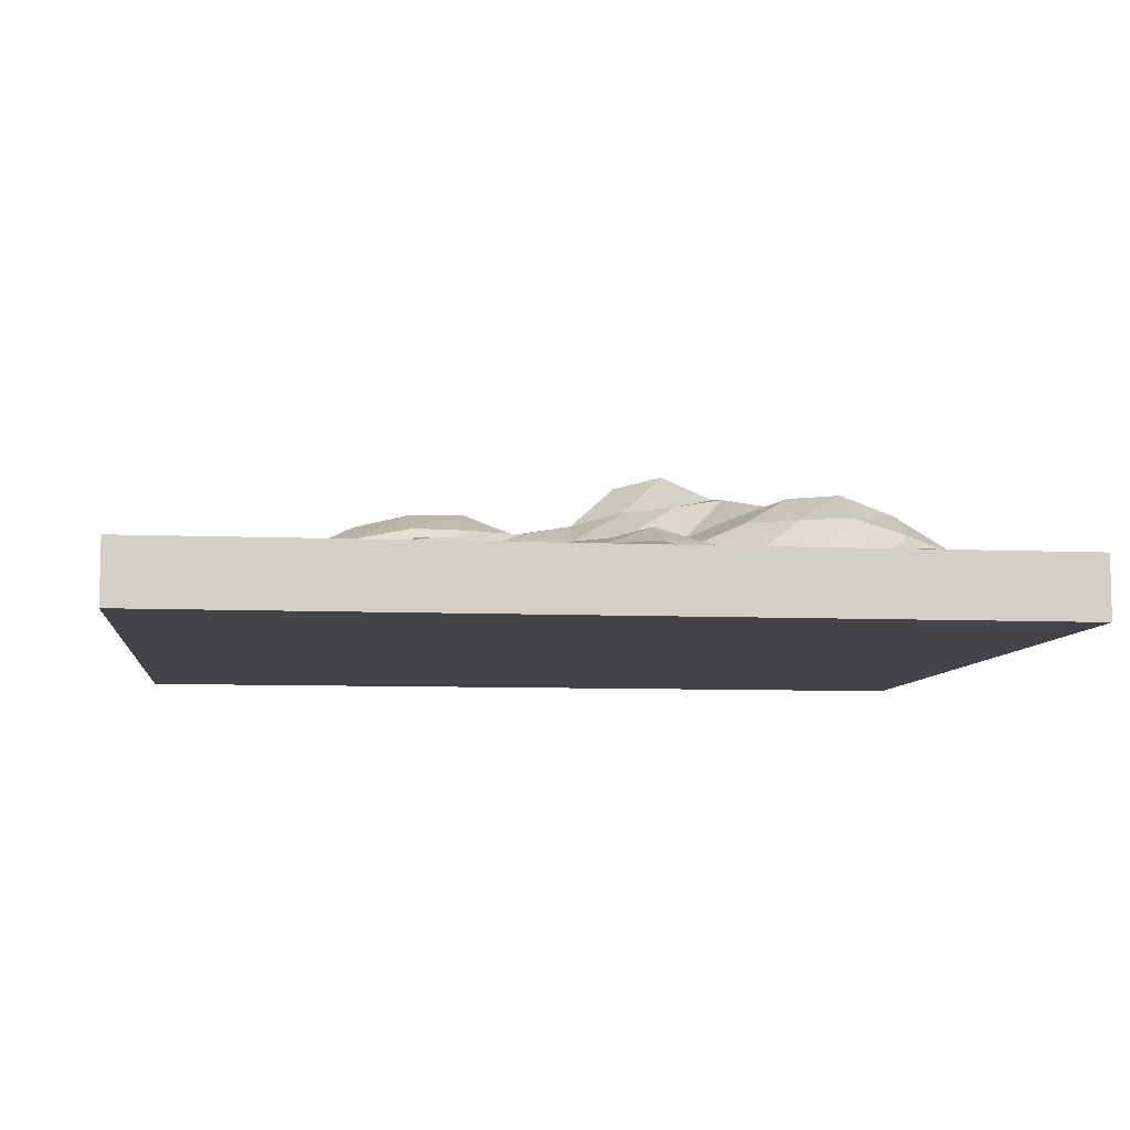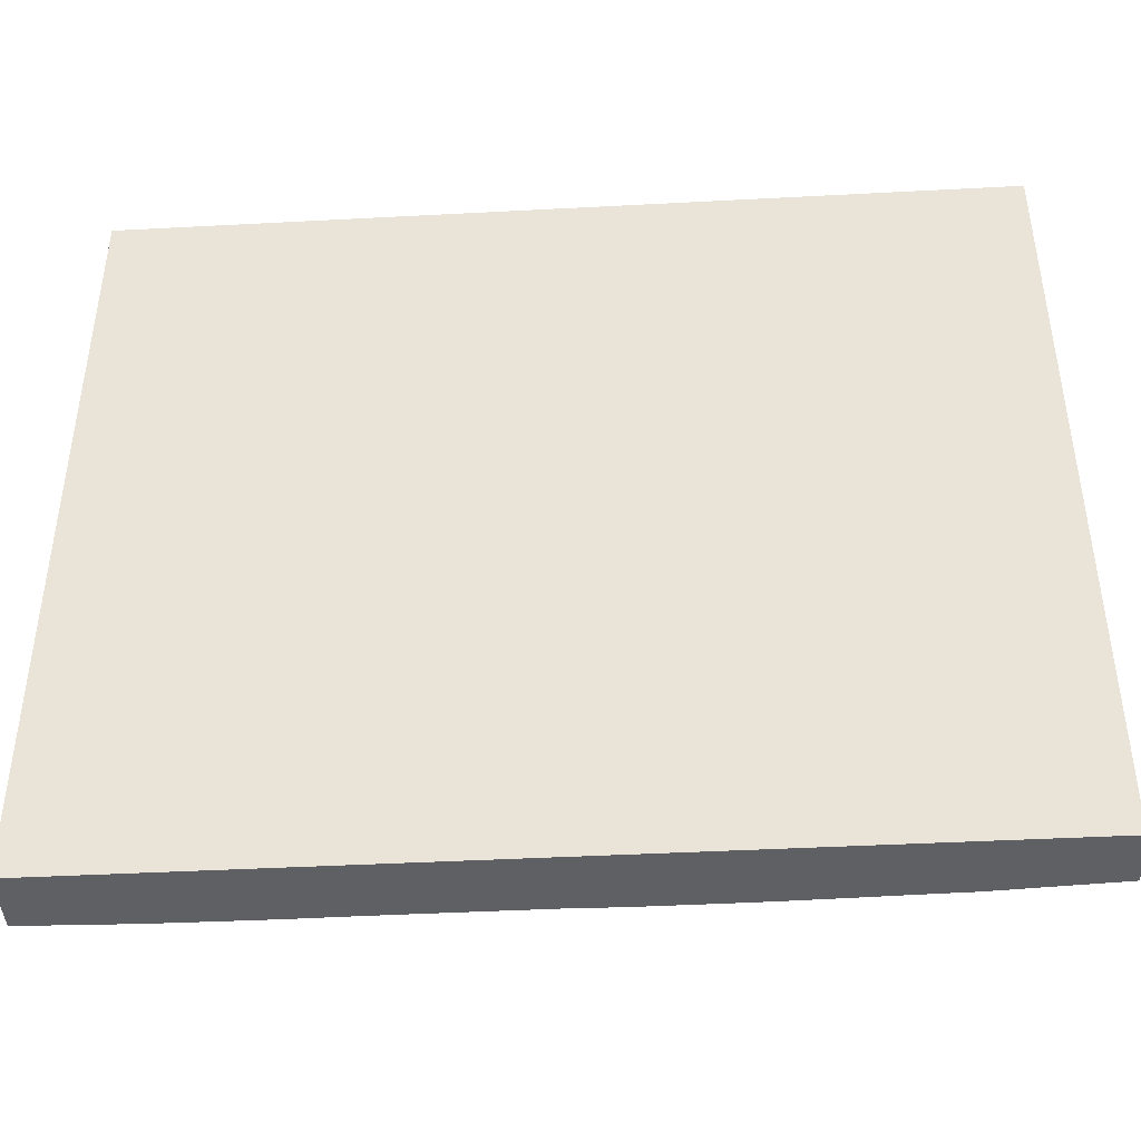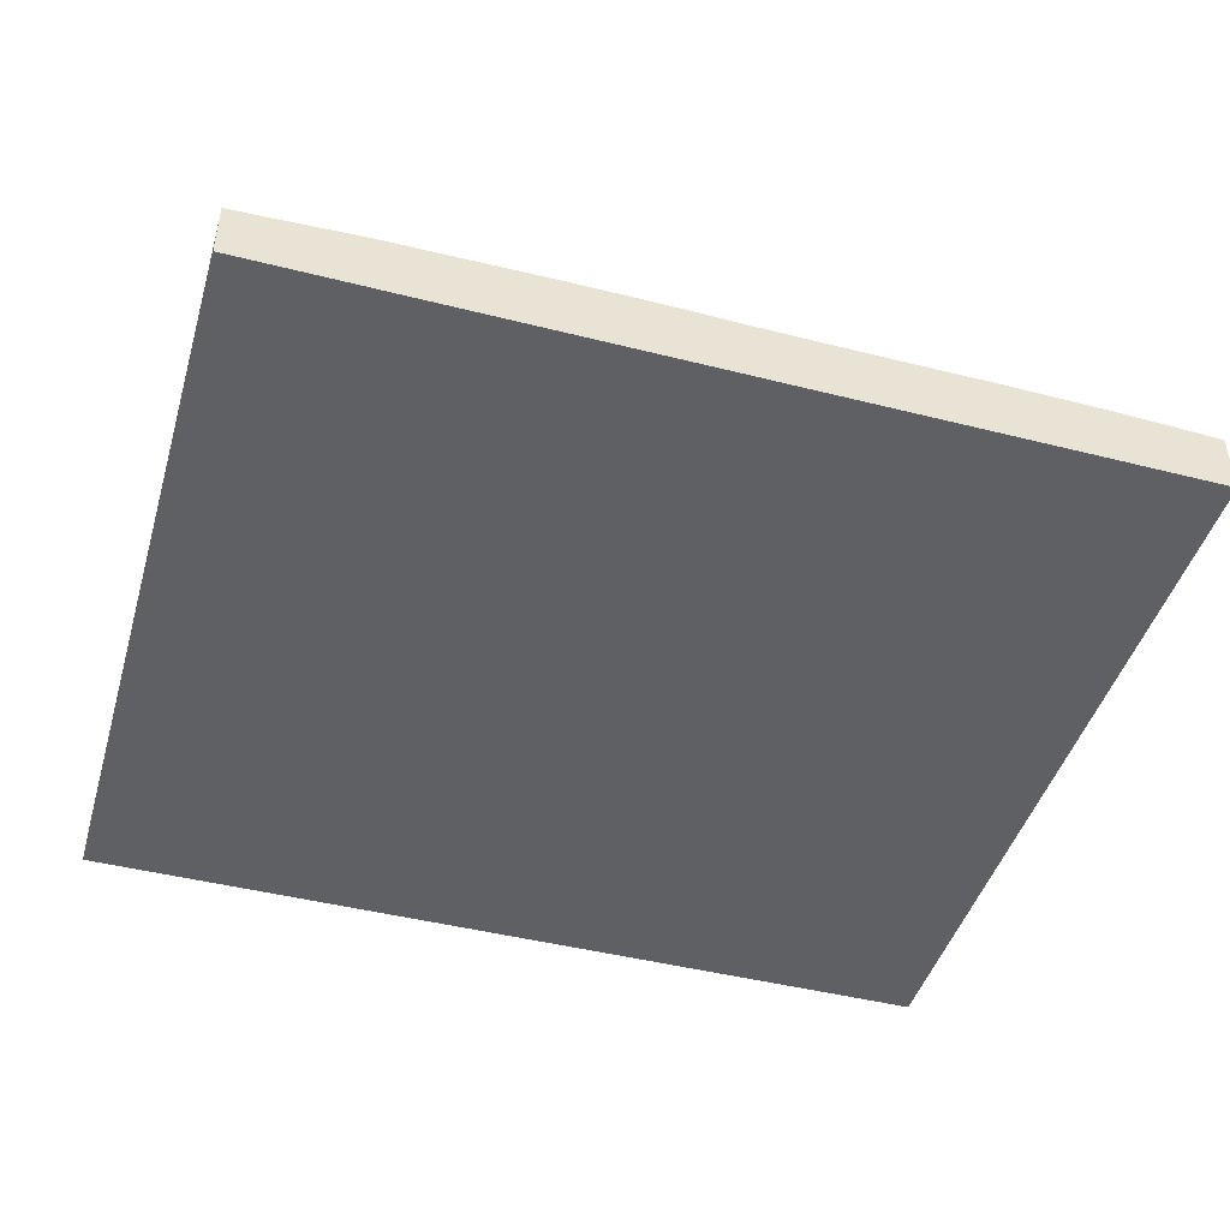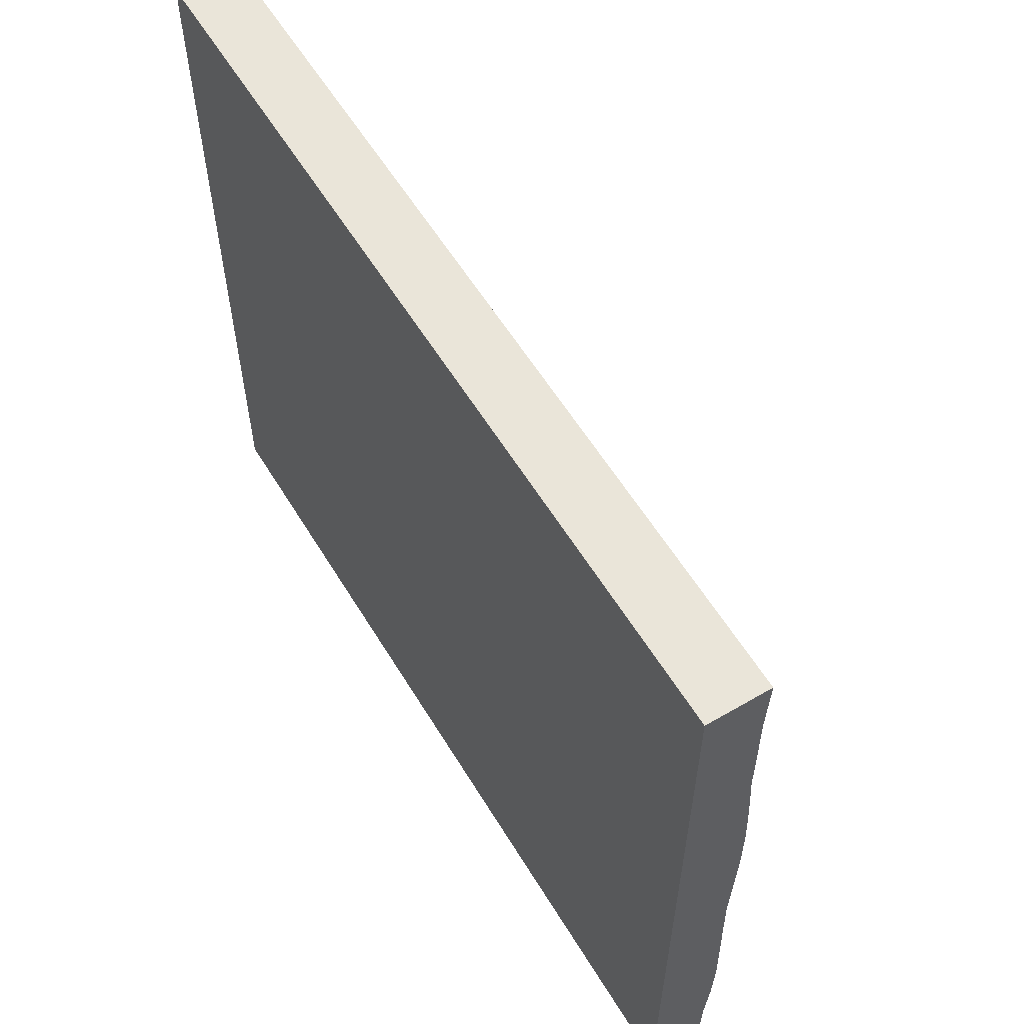
<metadata>
{"format":"obj","ext":"obj","renderer":"f3d","projection":"perspective","resolution":1024,"background":"white","views":[{"elev":-7.8,"azim":173.0,"up":"+Z"},{"elev":-43.0,"azim":-176.4,"up":"+Y"},{"elev":-45.3,"azim":-16.3,"up":"+Z"},{"elev":58.4,"azim":-121.1,"up":"+Y"}]}
</metadata>
<code>
v  0.6901 -1.188 21.11
v  -7.145 -1.623 28.28
v  -7.131 -10.15 26.94
v  0.697 -9.695 19.51
v  70.6 -0.4269 9.865
v  62.03 -0.5406 10.53
v  62.03 -9.131 10.26
v  70.6 -9.025 9.865
v  53.45 -0.5684 11.41
v  53.45 -9.177 11.02
v  44.87 2.925 13.5
v  44.87 -9.148 11.2
v  36.3 5.664 16.86
v  36.3 -8.671 12.13
v  27.66 5.477 20.06
v  27.69 -8.822 14.6
v  19.02 2.483 20.85
v  19.07 -9.463 16.36
v  10.41 -1.039 19.1
v  10.48 -9.469 15.8
v  -68.41 -0.6091 0
v  -68.41 -0.6877 10.14
v  -68.41 7.795 10.48
v  -68.41 7.927 0
v  -68.41 -9.128 0
v  -68.41 -9.155 9.794
v  -68.41 -17.74 0
v  -68.41 -17.83 9.943
v  -68.41 -26.37 0
v  -68.41 -26.54 10.16
v  -68.41 -34.97 0
v  -68.41 -35.24 10.33
v  -68.41 -43.5 0
v  -68.41 -43.76 10.02
v  -68.41 -51.87 0
v  -68.41 -51.98 9.276
v  -68.41 -61.13 0
v  -68.41 -61.13 9.152
v  -68.41 16.45 10.5
v  -68.41 16.56 0
v  -68.41 25.27 10.13
v  -68.41 25.31 0
v  -68.41 34.14 9.577
v  -68.41 34.14 0
v  -68.41 42.75 9.55
v  -68.41 42.75 0
v  -68.41 51.36 9.488
v  -68.41 51.36 0
v  -68.41 61.13 9.865
v  -68.41 61.13 0
v  -49.6 -0.9118 16.59
v  -49.72 7.444 21.47
v  -41.05 -1.069 19.16
v  -41.16 7.264 24.69
v  -32.45 -1.093 19.54
v  -32.53 7.288 24.17
v  -23.7 -1.533 26.77
v  -23.83 7.22 25.35
v  -15.22 -1.755 30.47
v  -15.88 7.295 23.99
v  -7.65 7.352 23
v  2.011 61.13 0
v  -6.564 61.13 0
v  -6.574 61.13 9.865
v  2.004 61.13 9.865
v  10.59 61.13 0
v  -15.14 61.13 0
v  -15.15 61.13 9.865
v  -23.71 61.13 0
v  -23.72 61.13 9.865
v  -32.3 61.13 0
v  -32.33 61.13 9.865
v  -40.89 61.13 0
v  -40.93 61.13 9.865
v  -49.44 61.13 0
v  -49.51 61.13 9.865
v  10.58 61.13 9.865
v  19.16 61.13 0
v  19.15 61.13 9.865
v  27.73 61.13 0
v  27.72 61.13 9.865
v  36.3 61.13 0
v  36.3 61.13 9.865
v  44.87 61.13 0
v  44.87 61.13 9.865
v  53.45 61.13 0
v  53.45 61.13 9.865
v  62.03 61.13 0
v  -6.608 51.36 11.94
v  1.982 51.36 11.13
v  -6.665 42.75 15.15
v  1.953 42.75 12.81
v  -6.697 34.14 14.03
v  1.916 34.14 11.93
v  -6.697 25.18 16.45
v  1.905 25.22 14.99
v  -6.701 16.34 17.71
v  1.899 16.38 16.71
v  1.158 7.495 20.47
v  -6.596 -61.13 0
v  1.979 -61.13 0
v  1.971 -61.13 10.52
v  -6.629 -61.13 10.72
v  -15.17 -61.13 0
v  10.56 -61.13 0
v  10.55 -61.13 10.51
v  -15.22 -61.13 10.72
v  -23.74 -61.13 0
v  -23.79 -61.13 10.68
v  -32.31 -61.13 0
v  -32.34 -61.13 10.54
v  -40.86 -61.13 0
v  -40.87 -61.13 10.36
v  -49.37 -61.13 0
v  -49.4 -61.13 10.21
v  1.965 -52.26 10.41
v  -6.663 -52.54 13.29
v  1.948 -43.7 13.88
v  -6.662 -43.84 13.64
v  1.928 -35.14 15.3
v  -6.63 -35.08 12.12
v  1.919 -26.57 14.05
v  -6.634 -26.47 12.36
v  1.195 -18.15 17.19
v  -7.609 -18.28 19.38
v  70.6 61.13 0
v  62.03 61.13 9.865
v  70.6 61.13 9.865
v  62.03 51.36 4.457
v  70.6 51.36 9.865
v  62.03 42.75 4.752
v  70.6 42.75 9.865
v  62.03 34.14 7.512
v  70.6 34.14 9.865
v  62.03 25.42 10.48
v  70.6 25.46 9.865
v  62.03 16.74 9.196
v  70.6 16.81 9.865
v  62.03 8.077 10.32
v  70.6 8.191 9.865
v  62.03 -61.13 0
v  70.6 -61.13 0
v  70.6 -61.13 9.865
v  62.03 -61.13 10.21
v  53.45 -61.13 0
v  53.45 -61.13 10.46
v  44.87 -61.13 0
v  44.87 -61.13 10.55
v  36.3 -61.13 0
v  36.3 -61.13 10.6
v  27.71 -61.13 0
v  27.7 -61.13 10.53
v  19.13 -61.13 0
v  19.12 -61.13 10.52
v  70.6 -51.65 10.52
v  62.03 -52.1 8.807
v  70.6 -43.25 10.97
v  62.03 -43.56 10
v  70.6 -34.73 10.22
v  62.03 -34.93 9.839
v  70.6 -26.18 10.22
v  62.03 -26.28 9.249
v  70.6 -17.61 10.01
v  62.03 -17.71 9.794
v  53.45 51.36 7.632
v  53.45 42.75 7.041
v  53.45 34.14 5.525
v  53.45 25.42 8.263
v  53.45 17.17 10.63
v  53.45 8.506 11.56
v  53.45 -52.38 11.7
v  53.45 -43.76 12.58
v  53.45 -35.05 11.7
v  53.45 -26.34 10.18
v  53.45 -17.75 10.51
v  44.87 51.36 8.643
v  44.87 42.75 7.721
v  44.87 34.18 5.973
v  44.87 29.06 9.415
v  44.87 23.13 12.77
v  44.87 14.37 14.33
v  44.87 -52.45 14.07
v  44.87 -43.79 14.69
v  44.87 -35.06 11.93
v  44.87 -26.35 10.31
v  44.87 -17.76 10.61
v  36.3 51.36 7.706
v  36.3 42.75 7.013
v  36.3 34.71 6.679
v  36.3 32.07 10.37
v  36.3 27.58 14.84
v  36.3 18.66 17.93
v  36.3 -52.45 14.12
v  36.3 -43.79 14.6
v  36.3 -35.07 12.08
v  36.3 -26.41 11.4
v  36.3 -17.81 11.5
v  27.72 51.36 6.569
v  27.72 42.75 12.72
v  27.71 34.71 14.1
v  27.69 32.07 11.83
v  27.66 27.55 16.58
v  27.65 18.57 20.06
v  27.7 -52.28 10.66
v  27.69 -43.73 12.23
v  27.68 -35.2 14.03
v  27.68 -26.63 15.13
v  27.68 -17.99 14.55
v  19.15 51.36 6.922
v  19.14 42.75 13.48
v  19.13 34.18 14.27
v  19.1 29.02 12.19
v  19.05 22.99 17.13
v  19.02 14.05 20.93
v  19.12 -52.25 10.32
v  19.09 -43.78 12.79
v  19.07 -35.25 14.82
v  19.06 -26.67 15.81
v  19.07 -18.07 15.79
v  10.58 51.36 7.055
v  10.56 42.75 7.789
v  10.55 34.14 8.777
v  10.51 25.28 13.53
v  10.46 16.85 17.59
v  10.45 8.091 18.83
v  10.55 -52.23 10.17
v  10.51 -43.76 14.72
v  10.48 -35.23 16.68
v  10.48 -26.65 15.47
v  10.48 -18.05 15.5
v  -49.46 -52.1 8.783
v  -49.6 -43.87 14.15
v  -49.66 -35.34 16.43
v  -49.61 -26.63 15.06
v  -49.53 -17.89 12.91
v  -49.45 -9.162 10.78
v  -49.56 51.36 11.32
v  -49.56 42.75 11.16
v  -49.54 34.14 10.57
v  -49.66 25.17 17.2
v  -49.74 16.17 21.78
v  -40.9 -52.16 9.462
v  -40.96 -43.76 12.66
v  -41 -35.24 14.8
v  -40.99 -26.61 14.73
v  -40.94 -17.9 13.01
v  -40.9 -9.213 11.61
v  -40.97 51.36 11.42
v  -40.97 42.75 11.53
v  -40.97 34.14 11.38
v  -41.1 25.11 19.8
v  -41.17 16.03 24.97
v  -32.36 -52.38 11.66
v  -32.36 -43.72 11.97
v  -32.36 -35.09 12.34
v  -32.37 -26.5 12.98
v  -32.35 -17.86 12.38
v  -32.35 -9.275 12.63
v  -32.35 51.36 9.789
v  -32.37 42.75 10.53
v  -32.38 34.14 11.46
v  -32.49 25.11 19.47
v  -32.55 16.05 24.22
v  -23.82 -52.57 13.62
v  -23.82 -43.87 14.05
v  -23.79 -35.11 12.67
v  -23.76 -26.4 11.17
v  -24.17 -18.12 16.65
v  -24.23 -9.865 22.28
v  -23.75 51.36 8.391
v  -23.8 42.75 11.52
v  -23.83 34.14 12.98
v  -23.89 25.12 18.74
v  -23.9 16.18 21.04
v  -15.26 -52.67 14.66
v  -15.26 -43.95 15.02
v  -15.22 -35.14 13.05
v  -15.2 -26.44 11.96
v  -15.92 -18.34 20.41
v  -15.22 -10.3 29.3
v  -15.18 51.36 8.995
v  -15.25 42.75 12.72
v  -15.28 34.14 14.32
v  -15.27 25.17 16.53
v  -15.26 16.38 16.73
v  70.6 -51.65 0
v  70.6 -43.25 0
v  70.6 -34.73 0
v  70.6 -26.18 0
v  70.6 -17.61 0
v  70.6 -9.025 0
v  70.6 -0.4269 0
v  70.6 8.191 0
v  70.6 16.81 0
v  70.6 25.46 0
v  70.6 34.14 0
v  70.6 42.75 0
v  70.6 51.36 0
g <STL_BINARY>
f 1 2 3
f 3 4 1
f 5 6 7
f 7 8 5
f 6 9 10
f 10 7 6
f 9 11 12
f 12 10 9
f 11 13 14
f 14 12 11
f 13 15 16
f 16 14 13
f 15 17 18
f 18 16 15
f 17 19 20
f 20 18 17
f 19 1 4
f 4 20 19
f 21 22 23
f 23 24 21
f 22 21 25
f 25 26 22
f 26 25 27
f 27 28 26
f 28 27 29
f 29 30 28
f 30 29 31
f 31 32 30
f 32 31 33
f 33 34 32
f 34 33 35
f 35 36 34
f 36 35 37
f 37 38 36
f 39 40 24
f 24 23 39
f 40 39 41
f 41 42 40
f 42 41 43
f 43 44 42
f 44 43 45
f 45 46 44
f 46 45 47
f 47 48 46
f 47 49 50
f 50 48 47
f 22 51 52
f 52 23 22
f 51 53 54
f 54 52 51
f 53 55 56
f 56 54 53
f 55 57 58
f 58 56 55
f 57 59 60
f 60 58 57
f 59 2 61
f 61 60 59
f 62 63 64
f 64 65 62
f 66 62 65
f 63 67 68
f 68 64 63
f 67 69 70
f 70 68 67
f 69 71 72
f 72 70 69
f 71 73 74
f 74 72 71
f 73 75 76
f 76 74 73
f 75 50 49
f 49 76 75
f 65 77 66
f 78 66 77
f 77 79 78
f 80 78 79
f 79 81 80
f 82 80 81
f 81 83 82
f 84 82 83
f 83 85 84
f 86 84 85
f 85 87 86
f 88 86 87
f 65 64 89
f 89 90 65
f 90 89 91
f 91 92 90
f 92 91 93
f 93 94 92
f 94 93 95
f 95 96 94
f 96 95 97
f 97 98 96
f 98 97 61
f 61 99 98
f 99 61 2
f 2 1 99
f 100 101 102
f 102 103 100
f 104 100 103
f 101 105 106
f 106 102 101
f 103 107 104
f 108 104 107
f 107 109 108
f 110 108 109
f 109 111 110
f 112 110 111
f 111 113 112
f 114 112 113
f 113 115 114
f 38 37 114
f 114 115 38
f 103 102 116
f 116 117 103
f 117 116 118
f 118 119 117
f 119 118 120
f 120 121 119
f 121 120 122
f 122 123 121
f 123 122 124
f 124 125 123
f 125 124 4
f 4 3 125
f 126 88 127
f 127 128 126
f 128 127 129
f 129 130 128
f 130 129 131
f 131 132 130
f 132 131 133
f 133 134 132
f 134 133 135
f 135 136 134
f 136 135 137
f 137 138 136
f 138 137 139
f 139 140 138
f 140 139 6
f 6 5 140
f 141 142 143
f 143 144 141
f 145 141 144
f 144 146 145
f 147 145 146
f 146 148 147
f 149 147 148
f 148 150 149
f 151 149 150
f 150 152 151
f 153 151 152
f 152 154 153
f 144 143 155
f 155 156 144
f 156 155 157
f 157 158 156
f 158 157 159
f 159 160 158
f 160 159 161
f 161 162 160
f 162 161 163
f 163 164 162
f 164 163 8
f 8 7 164
f 87 127 88
f 127 87 165
f 165 129 127
f 129 165 166
f 166 131 129
f 131 166 167
f 167 133 131
f 133 167 168
f 168 135 133
f 135 168 169
f 169 137 135
f 137 169 170
f 170 139 137
f 139 170 9
f 9 6 139
f 146 144 156
f 156 171 146
f 171 156 158
f 158 172 171
f 172 158 160
f 160 173 172
f 173 160 162
f 162 174 173
f 174 162 164
f 164 175 174
f 175 164 7
f 7 10 175
f 87 85 176
f 176 165 87
f 165 176 177
f 177 166 165
f 166 177 178
f 178 167 166
f 167 178 179
f 179 168 167
f 168 179 180
f 180 169 168
f 169 180 181
f 181 170 169
f 170 181 11
f 11 9 170
f 148 146 171
f 171 182 148
f 182 171 172
f 172 183 182
f 183 172 173
f 173 184 183
f 184 173 174
f 174 185 184
f 185 174 175
f 175 186 185
f 186 175 10
f 10 12 186
f 85 83 187
f 187 176 85
f 176 187 188
f 188 177 176
f 177 188 189
f 189 178 177
f 178 189 190
f 190 179 178
f 179 190 191
f 191 180 179
f 180 191 192
f 192 181 180
f 181 192 13
f 13 11 181
f 150 148 182
f 182 193 150
f 193 182 183
f 183 194 193
f 194 183 184
f 184 195 194
f 195 184 185
f 185 196 195
f 196 185 186
f 186 197 196
f 197 186 12
f 12 14 197
f 83 81 198
f 198 187 83
f 187 198 199
f 199 188 187
f 188 199 200
f 200 189 188
f 189 200 201
f 201 190 189
f 190 201 202
f 202 191 190
f 191 202 203
f 203 192 191
f 192 203 15
f 15 13 192
f 152 150 193
f 193 204 152
f 204 193 194
f 194 205 204
f 205 194 195
f 195 206 205
f 206 195 196
f 196 207 206
f 207 196 197
f 197 208 207
f 208 197 14
f 14 16 208
f 81 79 209
f 209 198 81
f 198 209 210
f 210 199 198
f 199 210 211
f 211 200 199
f 200 211 212
f 212 201 200
f 201 212 213
f 213 202 201
f 202 213 214
f 214 203 202
f 203 214 17
f 17 15 203
f 154 152 204
f 204 215 154
f 215 204 205
f 205 216 215
f 216 205 206
f 206 217 216
f 217 206 207
f 207 218 217
f 218 207 208
f 208 219 218
f 219 208 16
f 16 18 219
f 79 77 220
f 220 209 79
f 209 220 221
f 221 210 209
f 210 221 222
f 222 211 210
f 211 222 223
f 223 212 211
f 212 223 224
f 224 213 212
f 213 224 225
f 225 214 213
f 214 225 19
f 19 17 214
f 105 153 154
f 154 106 105
f 106 154 215
f 215 226 106
f 226 215 216
f 216 227 226
f 227 216 217
f 217 228 227
f 228 217 218
f 218 229 228
f 229 218 219
f 219 230 229
f 230 219 18
f 18 20 230
f 77 65 90
f 90 220 77
f 220 90 92
f 92 221 220
f 221 92 94
f 94 222 221
f 222 94 96
f 96 223 222
f 223 96 98
f 98 224 223
f 224 98 99
f 99 225 224
f 225 99 1
f 1 19 225
f 102 106 226
f 226 116 102
f 116 226 227
f 227 118 116
f 118 227 228
f 228 120 118
f 120 228 229
f 229 122 120
f 122 229 230
f 230 124 122
f 124 230 20
f 20 4 124
f 38 115 231
f 231 36 38
f 36 231 232
f 232 34 36
f 34 232 233
f 233 32 34
f 32 233 234
f 234 30 32
f 30 234 235
f 235 28 30
f 28 235 236
f 236 26 28
f 26 236 51
f 51 22 26
f 76 49 47
f 47 237 76
f 237 47 45
f 45 238 237
f 238 45 43
f 43 239 238
f 239 43 41
f 41 240 239
f 240 41 39
f 39 241 240
f 241 39 23
f 23 52 241
f 115 113 242
f 242 231 115
f 231 242 243
f 243 232 231
f 232 243 244
f 244 233 232
f 233 244 245
f 245 234 233
f 234 245 246
f 246 235 234
f 235 246 247
f 247 236 235
f 236 247 53
f 53 51 236
f 74 76 237
f 237 248 74
f 248 237 238
f 238 249 248
f 249 238 239
f 239 250 249
f 250 239 240
f 240 251 250
f 251 240 241
f 241 252 251
f 252 241 52
f 52 54 252
f 113 111 253
f 253 242 113
f 242 253 254
f 254 243 242
f 243 254 255
f 255 244 243
f 244 255 256
f 256 245 244
f 245 256 257
f 257 246 245
f 246 257 258
f 258 247 246
f 247 258 55
f 55 53 247
f 72 74 248
f 248 259 72
f 259 248 249
f 249 260 259
f 260 249 250
f 250 261 260
f 261 250 251
f 251 262 261
f 262 251 252
f 252 263 262
f 263 252 54
f 54 56 263
f 111 109 264
f 264 253 111
f 253 264 265
f 265 254 253
f 254 265 266
f 266 255 254
f 255 266 267
f 267 256 255
f 256 267 268
f 268 257 256
f 257 268 269
f 269 258 257
f 258 269 57
f 57 55 258
f 70 72 259
f 259 270 70
f 270 259 260
f 260 271 270
f 271 260 261
f 261 272 271
f 272 261 262
f 262 273 272
f 273 262 263
f 263 274 273
f 274 263 56
f 56 58 274
f 109 107 275
f 275 264 109
f 264 275 276
f 276 265 264
f 265 276 277
f 277 266 265
f 266 277 278
f 278 267 266
f 267 278 279
f 279 268 267
f 268 279 280
f 280 269 268
f 269 280 59
f 59 57 269
f 68 70 270
f 270 281 68
f 281 270 271
f 271 282 281
f 282 271 272
f 272 283 282
f 283 272 273
f 273 284 283
f 284 273 274
f 274 285 284
f 285 274 58
f 58 60 285
f 107 103 117
f 117 275 107
f 275 117 119
f 119 276 275
f 276 119 121
f 121 277 276
f 277 121 123
f 123 278 277
f 278 123 125
f 125 279 278
f 279 125 3
f 3 280 279
f 280 3 2
f 2 59 280
f 64 68 281
f 281 89 64
f 89 281 282
f 282 91 89
f 91 282 283
f 283 93 91
f 93 283 284
f 284 95 93
f 95 284 285
f 285 97 95
f 97 285 60
f 60 61 97
f 155 143 142
f 142 286 155
f 157 155 286
f 286 287 157
f 159 157 287
f 287 288 159
f 161 159 288
f 288 289 161
f 163 161 289
f 289 290 163
f 8 163 290
f 290 291 8
f 5 8 291
f 291 292 5
f 140 5 292
f 292 293 140
f 138 140 293
f 293 294 138
f 136 138 294
f 294 295 136
f 134 136 295
f 295 296 134
f 132 134 296
f 296 297 132
f 130 132 297
f 297 298 130
f 128 130 298
f 298 126 128
f 88 126 298
f 86 88 298
f 84 86 298
f 82 84 298
f 80 82 298
f 78 80 298
f 66 78 298
f 62 66 298
f 63 62 298
f 67 63 298
f 69 67 298
f 71 69 298
f 73 71 298
f 73 298 141
f 73 141 35
f 75 73 35
f 298 297 141
f 297 296 141
f 296 295 141
f 295 294 141
f 294 293 141
f 293 292 141
f 292 291 141
f 291 290 141
f 290 289 141
f 289 288 141
f 288 287 141
f 286 142 141
f 287 286 141
f 141 145 35
f 145 147 35
f 147 149 35
f 149 151 35
f 151 153 35
f 153 105 35
f 105 101 35
f 101 100 35
f 100 104 35
f 104 108 35
f 108 110 35
f 110 112 35
f 112 114 35
f 114 37 35
f 75 35 33
f 75 33 31
f 75 31 29
f 75 29 27
f 75 27 25
f 75 25 21
f 75 21 24
f 75 24 40
f 75 40 42
f 75 42 44
f 75 44 46
f 75 46 48
f 50 75 48

</code>
